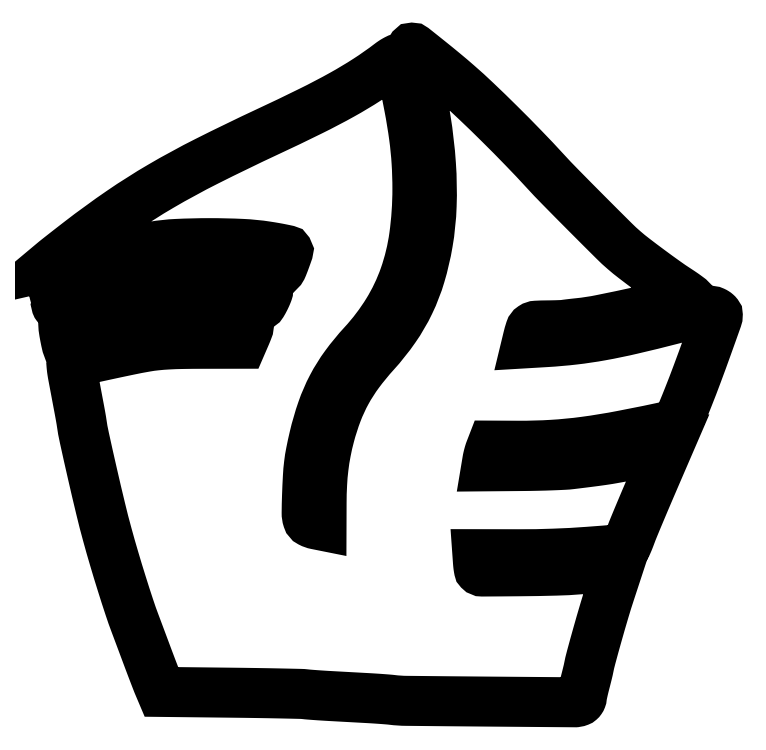
<metadata>
{"format":"dxf","ext":"dxf","renderer":"ezdxf+matplotlib","layout":"modelspace","background":"white","min_lineweight":24,"dpi":150}
</metadata>
<code>
0
SECTION
2
ENTITIES
0
POLYLINE
8
0
66
1
70
1
0
VERTEX
8
0
10
211.1
20
364.8
42
-0.01652
0
VERTEX
8
0
10
216.8
20
335.9
42
-0.02298
0
VERTEX
8
0
10
219.8
20
309.8
42
-0.02562
0
VERTEX
8
0
10
220.2
20
286.1
42
-0.03382
0
VERTEX
8
0
10
218
20
264.6
42
-0.02973
0
VERTEX
8
0
10
213.7
20
246.1
42
-0.03969
0
VERTEX
8
0
10
207.5
20
230
42
-0.0403
0
VERTEX
8
0
10
199
20
215.4
42
-0.03211
0
VERTEX
8
0
10
187.6
20
201
42
0.02447
0
VERTEX
8
0
10
178.3
20
189.7
42
0.03411
0
VERTEX
8
0
10
171.2
20
178.7
42
0.03467
0
VERTEX
8
0
10
165.8
20
167
42
0.02654
0
VERTEX
8
0
10
161.5
20
153.5
42
0.01653
0
VERTEX
8
0
10
159.4
20
144.3
42
0.01799
0
VERTEX
8
0
10
157.9
20
135.2
42
0.01698
0
VERTEX
8
0
10
157.1
20
125.6
42
0.01202
0
VERTEX
8
0
10
156.8
20
114.7
42
0
0
VERTEX
8
0
10
156.8
20
101.8
42
0
0
VERTEX
8
0
10
153.7
20
102.4
42
-0.07115
0
VERTEX
8
0
10
150.4
20
103.6
42
-0.197
0
VERTEX
8
0
10
148.8
20
105.5
42
-0.08045
0
VERTEX
8
0
10
148.2
20
109.1
42
-0.006261
0
VERTEX
8
0
10
148.4
20
118.9
42
-0.005034
0
VERTEX
8
0
10
148.9
20
129.9
42
-0.01641
0
VERTEX
8
0
10
149.6
20
137.2
42
-0.01891
0
VERTEX
8
0
10
150.6
20
143.9
42
-0.008563
0
VERTEX
8
0
10
152.5
20
152.5
42
-0.0259
0
VERTEX
8
0
10
157.1
20
168.4
42
-0.03713
0
VERTEX
8
0
10
162.9
20
181.7
42
-0.03767
0
VERTEX
8
0
10
170.5
20
194
42
-0.02777
0
VERTEX
8
0
10
180.7
20
206.3
42
0.04793
0
VERTEX
8
0
10
194.9
20
225
42
0.05391
0
VERTEX
8
0
10
204.6
20
245.4
42
0.05029
0
VERTEX
8
0
10
210.2
20
268.6
42
0.03408
0
VERTEX
8
0
10
212
20
295.7
42
0.01571
0
VERTEX
8
0
10
211.5
20
311
42
0.01785
0
VERTEX
8
0
10
210.1
20
325.5
42
0.01372
0
VERTEX
8
0
10
207.3
20
342.8
42
0.004925
0
VERTEX
8
0
10
202.3
20
367.3
42
0.02067
0
VERTEX
8
0
10
202
20
368.4
42
0.02507
0
VERTEX
8
0
10
201.7
20
369.4
42
0.02491
0
VERTEX
8
0
10
201.3
20
370.2
42
0.1322
0
VERTEX
8
0
10
201
20
370.5
42
0.2547
0
VERTEX
8
0
10
200.5
20
370.5
42
0.01694
0
VERTEX
8
0
10
199.2
20
369.9
42
0.02113
0
VERTEX
8
0
10
197.6
20
368.9
42
0.01398
0
VERTEX
8
0
10
195.9
20
367.6
42
-0.0198
0
VERTEX
8
0
10
183
20
358.6
42
-0.01636
0
VERTEX
8
0
10
168.7
20
350
42
-0.01252
0
VERTEX
8
0
10
150.5
20
340.5
42
-0.00512
0
VERTEX
8
0
10
125.4
20
328.5
42
0.007386
0
VERTEX
8
0
10
90.62
20
311.6
42
0.01561
0
VERTEX
8
0
10
64.26
20
297.3
42
0.01798
0
VERTEX
8
0
10
41.33
20
282.7
42
0.01408
0
VERTEX
8
0
10
17.5
20
265.4
42
0.000936
0
VERTEX
8
0
10
12.69
20
261.7
42
0.001105
0
VERTEX
8
0
10
8.144
20
258.1
42
0.000965
0
VERTEX
8
0
10
4.321
20
255.1
42
0.006944
0
VERTEX
8
0
10
2.5
20
253.6
42
0
0
VERTEX
8
0
10
-0.5
20
251.1
42
0
0
VERTEX
8
0
10
5.5
20
252.5
42
-0.005797
0
VERTEX
8
0
10
15.52
20
254.6
42
-0.002567
0
VERTEX
8
0
10
28.79
20
257.3
42
-0.002385
0
VERTEX
8
0
10
41.66
20
259.7
42
-0.009769
0
VERTEX
8
0
10
49.5
20
261
42
0.000687
0
VERTEX
8
0
10
52.75
20
261.5
42
0.000759
0
VERTEX
8
0
10
55.88
20
261.9
42
0.000704
0
VERTEX
8
0
10
58.56
20
262.3
42
0.003907
0
VERTEX
8
0
10
60
20
262.6
42
-0.02988
0
VERTEX
8
0
10
73.45
20
264
42
-0.01162
0
VERTEX
8
0
10
92.16
20
264.4
42
-0.01171
0
VERTEX
8
0
10
111.1
20
264
42
-0.02663
0
VERTEX
8
0
10
125.3
20
262.6
42
-0.00466
0
VERTEX
8
0
10
129.8
20
261.8
42
-0.007284
0
VERTEX
8
0
10
133.7
20
261.1
42
-0.002747
0
VERTEX
8
0
10
137
20
260.4
42
-0.2042
0
VERTEX
8
0
10
137.4
20
260.1
42
-0.2263
0
VERTEX
8
0
10
137.5
20
259.4
42
-0.003083
0
VERTEX
8
0
10
136
20
255.1
42
-0.00781
0
VERTEX
8
0
10
134.5
20
251.1
42
-0.04937
0
VERTEX
8
0
10
133.5
20
249.2
42
-0.2883
0
VERTEX
8
0
10
133.3
20
249.1
42
-0.00092
0
VERTEX
8
0
10
130.4
20
249.5
42
-0.004579
0
VERTEX
8
0
10
127.2
20
250
42
-0.002802
0
VERTEX
8
0
10
123.4
20
250.6
42
0.02773
0
VERTEX
8
0
10
110.5
20
252
42
0.01344
0
VERTEX
8
0
10
93.98
20
252.4
42
0.01325
0
VERTEX
8
0
10
76.6
20
251.9
42
0.01806
0
VERTEX
8
0
10
61
20
250.5
42
0.01431
0
VERTEX
8
0
10
48.19
20
248.4
42
0.003496
0
VERTEX
8
0
10
27.22
20
244.4
42
0.000732
0
VERTEX
8
0
10
4.353
20
239.8
42
0.1471
0
VERTEX
8
0
10
2.332
20
238.7
42
0.2471
0
VERTEX
8
0
10
2.243
20
238.4
42
0.006709
0
VERTEX
8
0
10
2.507
20
237.1
42
0.01242
0
VERTEX
8
0
10
2.886
20
235.5
42
0.008013
0
VERTEX
8
0
10
3.4
20
233.7
42
-0.01113
0
VERTEX
8
0
10
3.896
20
231.9
42
-0.0194
0
VERTEX
8
0
10
4.215
20
230.4
42
-0.01502
0
VERTEX
8
0
10
4.38
20
229.2
42
-0.4469
0
VERTEX
8
0
10
4.202
20
229
42
0.2991
0
VERTEX
8
0
10
4.066
20
228.9
42
0.1948
0
VERTEX
8
0
10
4.061
20
228.7
42
0.07665
0
VERTEX
8
0
10
4.237
20
228.4
42
0.02948
0
VERTEX
8
0
10
4.568
20
228
42
0.2301
0
VERTEX
8
0
10
5.503
20
227.7
42
0.009618
0
VERTEX
8
0
10
9.093
20
228.2
42
0.01294
0
VERTEX
8
0
10
13.87
20
229.1
42
0.005371
0
VERTEX
8
0
10
20.28
20
230.5
42
-0.008287
0
VERTEX
8
0
10
34.48
20
233.6
42
-0.007256
0
VERTEX
8
0
10
49.42
20
236.4
42
-0.007504
0
VERTEX
8
0
10
63.51
20
238.6
42
-0.01395
0
VERTEX
8
0
10
75
20
239.9
42
-0.01617
0
VERTEX
8
0
10
84
20
240.3
42
-0.005866
0
VERTEX
8
0
10
96.78
20
240.4
42
-0.004278
0
VERTEX
8
0
10
109.4
20
240.2
42
-0.04416
0
VERTEX
8
0
10
114.5
20
239.7
42
0.007585
0
VERTEX
8
0
10
115.6
20
239.5
42
0.001978
0
VERTEX
8
0
10
117.3
20
239.2
42
0.00201
0
VERTEX
8
0
10
119.3
20
238.9
42
0.002054
0
VERTEX
8
0
10
121.2
20
238.6
42
-0.01896
0
VERTEX
8
0
10
123.1
20
238.2
42
-0.02944
0
VERTEX
8
0
10
124.6
20
237.8
42
-0.02916
0
VERTEX
8
0
10
125.7
20
237.3
42
-0.2866
0
VERTEX
8
0
10
126
20
236.9
42
-0.08779
0
VERTEX
8
0
10
125.9
20
236.3
42
-0.009681
0
VERTEX
8
0
10
125.4
20
235
42
-0.01157
0
VERTEX
8
0
10
124.7
20
233.5
42
-0.009121
0
VERTEX
8
0
10
124
20
231.9
42
-0.01744
0
VERTEX
8
0
10
122.7
20
229.6
42
-0.1139
0
VERTEX
8
0
10
121.7
20
228.6
42
-0.1519
0
VERTEX
8
0
10
120.6
20
228.3
42
-0.03873
0
VERTEX
8
0
10
118.7
20
228.5
42
0.03361
0
VERTEX
8
0
10
105.2
20
230.1
42
0.01795
0
VERTEX
8
0
10
88.43
20
230.3
42
0.01724
0
VERTEX
8
0
10
70.44
20
229.2
42
0.01907
0
VERTEX
8
0
10
53.17
20
226.9
42
0.008023
0
VERTEX
8
0
10
40.69
20
224.6
42
0.004577
0
VERTEX
8
0
10
25.68
20
221.4
42
0.001153
0
VERTEX
8
0
10
10.44
20
218
42
0.134
0
VERTEX
8
0
10
8.657
20
217
42
0.2431
0
VERTEX
8
0
10
8.165
20
215.6
42
0.01222
0
VERTEX
8
0
10
8.989
20
210.7
42
0.011
0
VERTEX
8
0
10
10.05
20
205.7
42
0.3474
0
VERTEX
8
0
10
10.96
20
205
42
0.05531
0
VERTEX
8
0
10
11.57
20
205.1
42
0.000584
0
VERTEX
8
0
10
15.75
20
206
42
0.001854
0
VERTEX
8
0
10
20.57
20
207.1
42
0.001203
0
VERTEX
8
0
10
26.14
20
208.4
42
-0.00791
0
VERTEX
8
0
10
37.89
20
211.1
42
-0.006936
0
VERTEX
8
0
10
50.24
20
213.4
42
-0.007175
0
VERTEX
8
0
10
61.88
20
215.3
42
-0.01337
0
VERTEX
8
0
10
71.36
20
216.5
42
-0.02065
0
VERTEX
8
0
10
81.99
20
217.1
42
-0.007868
0
VERTEX
8
0
10
96.82
20
217
42
-0.002784
0
VERTEX
8
0
10
112.2
20
216.6
42
-0.1699
0
VERTEX
8
0
10
114.7
20
215.6
42
-0.3156
0
VERTEX
8
0
10
114.7
20
215.5
42
-0.001964
0
VERTEX
8
0
10
114.2
20
214.2
42
-0.00686
0
VERTEX
8
0
10
113.6
20
212.7
42
-0.004205
0
VERTEX
8
0
10
112.9
20
211
42
0
0
VERTEX
8
0
10
111
20
206.5
42
0
0
VERTEX
8
0
10
88.23
20
206.5
42
0.003878
0
VERTEX
8
0
10
76.76
20
206.4
42
0.009381
0
VERTEX
8
0
10
68.28
20
206.1
42
0.01238
0
VERTEX
8
0
10
61.51
20
205.5
42
0.01737
0
VERTEX
8
0
10
55.5
20
204.7
42
0.007968
0
VERTEX
8
0
10
45.87
20
202.8
42
0.002219
0
VERTEX
8
0
10
30.86
20
199.6
42
0.000492
0
VERTEX
8
0
10
14.6
20
196.1
42
0.08021
0
VERTEX
8
0
10
12.9
20
195.4
42
0.2842
0
VERTEX
8
0
10
12.7
20
195
42
0.007063
0
VERTEX
8
0
10
12.88
20
193
42
0.01314
0
VERTEX
8
0
10
13.19
20
190.6
42
0.008309
0
VERTEX
8
0
10
13.67
20
187.8
42
-9.6e-05
0
VERTEX
8
0
10
14.23
20
184.8
42
-0.000103
0
VERTEX
8
0
10
14.78
20
181.9
42
-9.7e-05
0
VERTEX
8
0
10
15.25
20
179.4
42
-0.000483
0
VERTEX
8
0
10
15.52
20
178
42
0.000495
0
VERTEX
8
0
10
15.77
20
176.7
42
0.000126
0
VERTEX
8
0
10
16.18
20
174.5
42
0.000129
0
VERTEX
8
0
10
16.65
20
172
42
0.00013
0
VERTEX
8
0
10
17.12
20
169.5
42
-0.001387
0
VERTEX
8
0
10
17.57
20
167.1
42
-0.001503
0
VERTEX
8
0
10
18
20
164.7
42
-0.001413
0
VERTEX
8
0
10
18.36
20
162.6
42
-0.007326
0
VERTEX
8
0
10
18.54
20
161.5
42
0.01875
0
VERTEX
8
0
10
20.22
20
152.2
42
0.002295
0
VERTEX
8
0
10
24.75
20
132
42
0.002929
0
VERTEX
8
0
10
29.61
20
111.3
42
0.007666
0
VERTEX
8
0
10
33.41
20
96.5
42
0.004976
0
VERTEX
8
0
10
37.31
20
82.83
42
0.003992
0
VERTEX
8
0
10
41.76
20
68.2
42
0.004035
0
VERTEX
8
0
10
46.09
20
54.73
42
0.01027
0
VERTEX
8
0
10
49.51
20
45.06
42
-0.000571
0
VERTEX
8
0
10
50.32
20
42.92
42
-7.8e-05
0
VERTEX
8
0
10
51.99
20
38.43
42
-9e-05
0
VERTEX
8
0
10
53.98
20
33.12
42
-7.6e-05
0
VERTEX
8
0
10
56.08
20
27.5
42
0.001095
0
VERTEX
8
0
10
58.2
20
21.86
42
0.001268
0
VERTEX
8
0
10
60.24
20
16.51
42
0.00113
0
VERTEX
8
0
10
61.99
20
11.98
42
0.007499
0
VERTEX
8
0
10
62.9
20
9.731
42
0
0
VERTEX
8
0
10
64.5
20
5.963
42
0
0
VERTEX
8
0
10
104
20
5.526
42
-0.000991
0
VERTEX
8
0
10
119.4
20
5.325
42
-0.001428
0
VERTEX
8
0
10
133.1
20
5.081
42
-0.000742
0
VERTEX
8
0
10
144.6
20
4.824
42
-0.02303
0
VERTEX
8
0
10
147.5
20
4.624
42
0.008924
0
VERTEX
8
0
10
149.7
20
4.408
42
0.00206
0
VERTEX
8
0
10
153.4
20
4.126
42
0.002127
0
VERTEX
8
0
10
157.7
20
3.836
42
0.002078
0
VERTEX
8
0
10
162
20
3.581
42
7e-06
0
VERTEX
8
0
10
166.8
20
3.317
42
4e-06
0
VERTEX
8
0
10
172.5
20
3.002
42
4e-06
0
VERTEX
8
0
10
178.2
20
2.688
42
7e-06
0
VERTEX
8
0
10
183
20
2.425
42
-0.002295
0
VERTEX
8
0
10
187.3
20
2.168
42
-0.002349
0
VERTEX
8
0
10
191.6
20
1.873
42
-0.002275
0
VERTEX
8
0
10
195.3
20
1.582
42
-0.009846
0
VERTEX
8
0
10
197.5
20
1.357
42
0.02803
0
VERTEX
8
0
10
205.7
20
0.818
42
0.00043
0
VERTEX
8
0
10
252.9
20
0.3906
42
0.000138
0
VERTEX
8
0
10
302.4
20
-0.001807
42
0.09378
0
VERTEX
8
0
10
305.1
20
0.4754
42
0.08863
0
VERTEX
8
0
10
305.7
20
0.8285
42
0.0612
0
VERTEX
8
0
10
306.2
20
1.407
42
0.05969
0
VERTEX
8
0
10
306.5
20
2.111
42
0.07329
0
VERTEX
8
0
10
306.7
20
2.837
42
-0.03083
0
VERTEX
8
0
10
306.9
20
3.888
42
-0.004542
0
VERTEX
8
0
10
307.3
20
5.989
42
-0.00511
0
VERTEX
8
0
10
307.9
20
8.465
42
-0.004372
0
VERTEX
8
0
10
308.5
20
11.06
42
0.001423
0
VERTEX
8
0
10
309.2
20
13.65
42
0.001679
0
VERTEX
8
0
10
309.8
20
16.1
42
0.001467
0
VERTEX
8
0
10
310.3
20
18.18
42
0.01056
0
VERTEX
8
0
10
310.5
20
19.18
42
-0.01729
0
VERTEX
8
0
10
312.1
20
26.08
42
-0.002929
0
VERTEX
8
0
10
315.7
20
39.1
42
-0.003442
0
VERTEX
8
0
10
319.7
20
52.69
42
-0.007091
0
VERTEX
8
0
10
323
20
63.25
42
0
0
VERTEX
8
0
10
327.8
20
78
42
0
0
VERTEX
8
0
10
324.6
20
77.93
42
0.01086
0
VERTEX
8
0
10
322.6
20
77.83
42
0.001017
0
VERTEX
8
0
10
317.7
20
77.49
42
0.001305
0
VERTEX
8
0
10
311.9
20
77.06
42
0.001025
0
VERTEX
8
0
10
305.5
20
76.56
42
-0.01348
0
VERTEX
8
0
10
291.7
20
75.83
42
-0.004402
0
VERTEX
8
0
10
271.4
20
75.47
42
-0.000817
0
VERTEX
8
0
10
249.4
20
75.31
42
-0.2025
0
VERTEX
8
0
10
247.6
20
76.05
42
-0.1481
0
VERTEX
8
0
10
247.4
20
76.41
42
-0.008459
0
VERTEX
8
0
10
247.2
20
77.66
42
-0.01233
0
VERTEX
8
0
10
247
20
79.18
42
-0.008697
0
VERTEX
8
0
10
246.9
20
80.9
42
0
0
VERTEX
8
0
10
246.6
20
85.3
42
0
0
VERTEX
8
0
10
270.5
20
85.26
42
0.009398
0
VERTEX
8
0
10
290.5
20
85.6
42
0.009214
0
VERTEX
8
0
10
310.5
20
86.69
42
0.003724
0
VERTEX
8
0
10
328.9
20
88.17
42
0.1895
0
VERTEX
8
0
10
332.1
20
89.75
42
0.07558
0
VERTEX
8
0
10
332.4
20
90.29
42
0.00582
0
VERTEX
8
0
10
333.2
20
91.89
42
0.00787
0
VERTEX
8
0
10
334
20
93.84
42
0.005922
0
VERTEX
8
0
10
334.8
20
96
42
-0.009322
0
VERTEX
8
0
10
336.8
20
101.1
42
-0.001826
0
VERTEX
8
0
10
340.5
20
110.1
42
-0.001609
0
VERTEX
8
0
10
345.7
20
122.2
42
-0.000737
0
VERTEX
8
0
10
352.4
20
137.9
42
0
0
VERTEX
8
0
10
356
20
146.3
42
0
0
VERTEX
8
0
10
352.8
20
145.6
42
-0.004191
0
VERTEX
8
0
10
346.8
20
144.4
42
-0.000735
0
VERTEX
8
0
10
335.6
20
142.4
42
-0.000571
0
VERTEX
8
0
10
324.3
20
140.3
42
-0.007103
0
VERTEX
8
0
10
320
20
139.6
42
-0.003205
0
VERTEX
8
0
10
316.4
20
139.1
42
-0.001821
0
VERTEX
8
0
10
312.1
20
138.5
42
-0.001506
0
VERTEX
8
0
10
306.9
20
137.9
42
-0.000838
0
VERTEX
8
0
10
300.5
20
137.1
42
-0.01734
0
VERTEX
8
0
10
296.5
20
136.8
42
-0.003433
0
VERTEX
8
0
10
289.4
20
136.5
42
-0.003633
0
VERTEX
8
0
10
281.1
20
136.2
42
-0.003371
0
VERTEX
8
0
10
272.6
20
136.1
42
0
0
VERTEX
8
0
10
251.7
20
135.9
42
0
0
VERTEX
8
0
10
252.3
20
139.2
42
-0.01408
0
VERTEX
8
0
10
252.6
20
140.7
42
-0.009344
0
VERTEX
8
0
10
253
20
142.3
42
-0.009409
0
VERTEX
8
0
10
253.4
20
143.9
42
-0.01805
0
VERTEX
8
0
10
253.9
20
145.2
42
0
0
VERTEX
8
0
10
254.9
20
147.8
42
0
0
VERTEX
8
0
10
270.2
20
147.8
42
0.01618
0
VERTEX
8
0
10
289.6
20
148.3
42
0.01825
0
VERTEX
8
0
10
308.2
20
150.1
42
0.01442
0
VERTEX
8
0
10
329.9
20
153.6
42
0.005606
0
VERTEX
8
0
10
359.7
20
159.7
42
0.1847
0
VERTEX
8
0
10
361.1
20
160.6
42
0.03702
0
VERTEX
8
0
10
362.6
20
163.2
42
0.02129
0
VERTEX
8
0
10
364.7
20
167.6
42
0.004145
0
VERTEX
8
0
10
368
20
175.9
42
0.005134
0
VERTEX
8
0
10
373.1
20
189.1
42
0.003121
0
VERTEX
8
0
10
378.9
20
204.9
42
0.000814
0
VERTEX
8
0
10
384.6
20
220.8
42
0.08552
0
VERTEX
8
0
10
385
20
223.1
42
0.1696
0
VERTEX
8
0
10
384.8
20
223.5
42
0.04517
0
VERTEX
8
0
10
384.3
20
224.1
42
0.04045
0
VERTEX
8
0
10
383.6
20
224.6
42
0.03224
0
VERTEX
8
0
10
382.7
20
225.1
42
0.1354
0
VERTEX
8
0
10
380.7
20
225.4
42
0.01912
0
VERTEX
8
0
10
376.6
20
224.8
42
0.01328
0
VERTEX
8
0
10
370.1
20
223.4
42
0.002883
0
VERTEX
8
0
10
359
20
220.6
42
-0.005555
0
VERTEX
8
0
10
335.6
20
214.8
42
-0.01279
0
VERTEX
8
0
10
317.9
20
211.2
42
-0.01563
0
VERTEX
8
0
10
302.4
20
208.9
42
-0.01415
0
VERTEX
8
0
10
286.2
20
207.4
42
0
0
VERTEX
8
0
10
274.9
20
206.8
42
0
0
VERTEX
8
0
10
275.6
20
209.6
42
-0.01853
0
VERTEX
8
0
10
277
20
214.4
42
-0.169
0
VERTEX
8
0
10
278.2
20
216.2
42
-0.1355
0
VERTEX
8
0
10
280.4
20
216.9
42
-0.01046
0
VERTEX
8
0
10
286.7
20
217.1
42
0.002932
0
VERTEX
8
0
10
290.2
20
217.1
42
0.003849
0
VERTEX
8
0
10
293.4
20
217.2
42
0.00283
0
VERTEX
8
0
10
296
20
217.3
42
0.03628
0
VERTEX
8
0
10
297
20
217.4
42
-0.01618
0
VERTEX
8
0
10
297.9
20
217.6
42
-0.001958
0
VERTEX
8
0
10
300
20
217.8
42
-0.002325
0
VERTEX
8
0
10
302.4
20
218.1
42
-0.001913
0
VERTEX
8
0
10
305
20
218.4
42
0.02417
0
VERTEX
8
0
10
317.6
20
220.3
42
0.004397
0
VERTEX
8
0
10
340.8
20
225.2
42
0.001344
0
VERTEX
8
0
10
365.8
20
230.8
42
0.1417
0
VERTEX
8
0
10
368.8
20
232.5
42
0.4558
0
VERTEX
8
0
10
368.8
20
232.7
42
0.00326
0
VERTEX
8
0
10
366.9
20
234.1
42
0.008945
0
VERTEX
8
0
10
364.6
20
235.7
42
0.005277
0
VERTEX
8
0
10
361.8
20
237.6
42
-0.01099
0
VERTEX
8
0
10
354.9
20
242.3
42
-0.004462
0
VERTEX
8
0
10
345.7
20
249
42
-0.004313
0
VERTEX
8
0
10
336.8
20
255.7
42
-0.01447
0
VERTEX
8
0
10
331.1
20
260.4
42
-0.01741
0
VERTEX
8
0
10
325.2
20
265.8
42
-0.001248
0
VERTEX
8
0
10
309.5
20
281.4
42
-0.001747
0
VERTEX
8
0
10
294.2
20
297
42
-0.008446
0
VERTEX
8
0
10
285.6
20
306
42
0.00664
0
VERTEX
8
0
10
273.1
20
319.2
42
0.00516
0
VERTEX
8
0
10
259.3
20
333.2
42
0.005257
0
VERTEX
8
0
10
245.9
20
346.2
42
0.01068
0
VERTEX
8
0
10
235
20
356.1
42
0.006245
0
VERTEX
8
0
10
227.5
20
362.5
42
0.0042
0
VERTEX
8
0
10
218.8
20
369.6
42
0.000814
0
VERTEX
8
0
10
210
20
376.6
42
0.1696
0
VERTEX
8
0
10
208.9
20
377
42
0.4652
0
VERTEX
8
0
10
208.7
20
376.8
42
0.002215
0
VERTEX
8
0
10
209.3
20
373.4
42
0.007345
0
VERTEX
8
0
10
210.1
20
369.4
42
0.004339
0
SEQEND
0
ENDSEC
0
EOF

</code>
